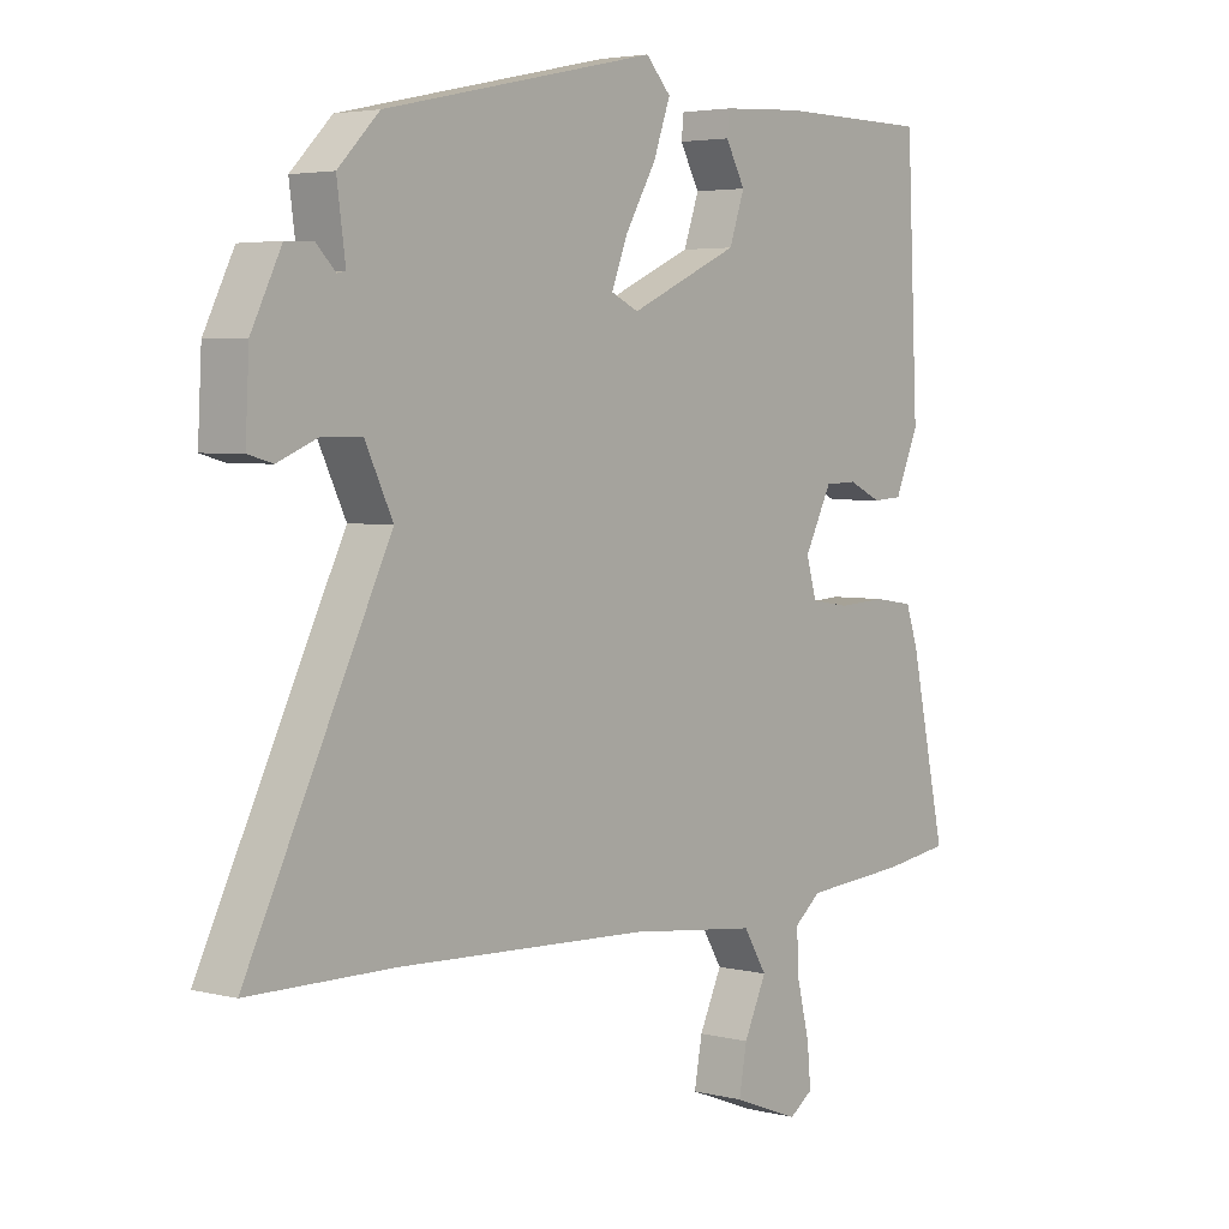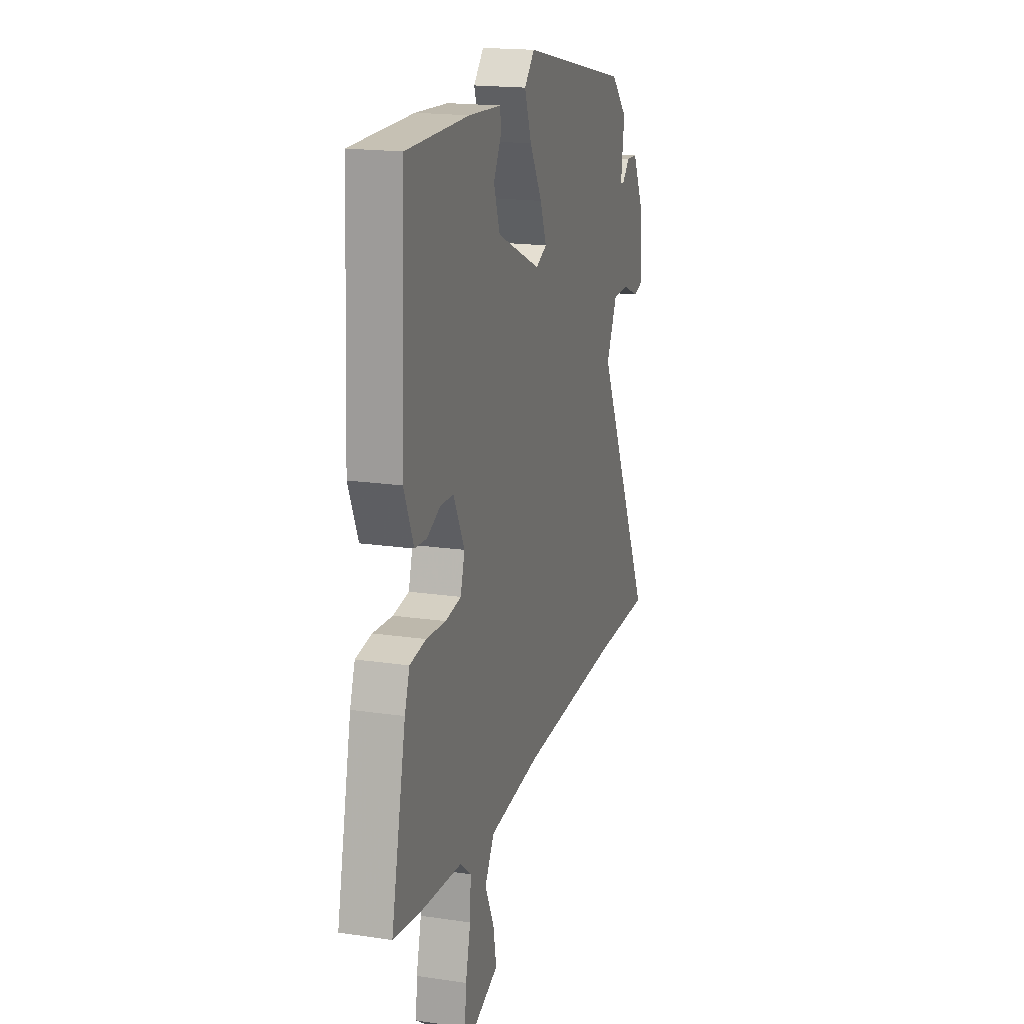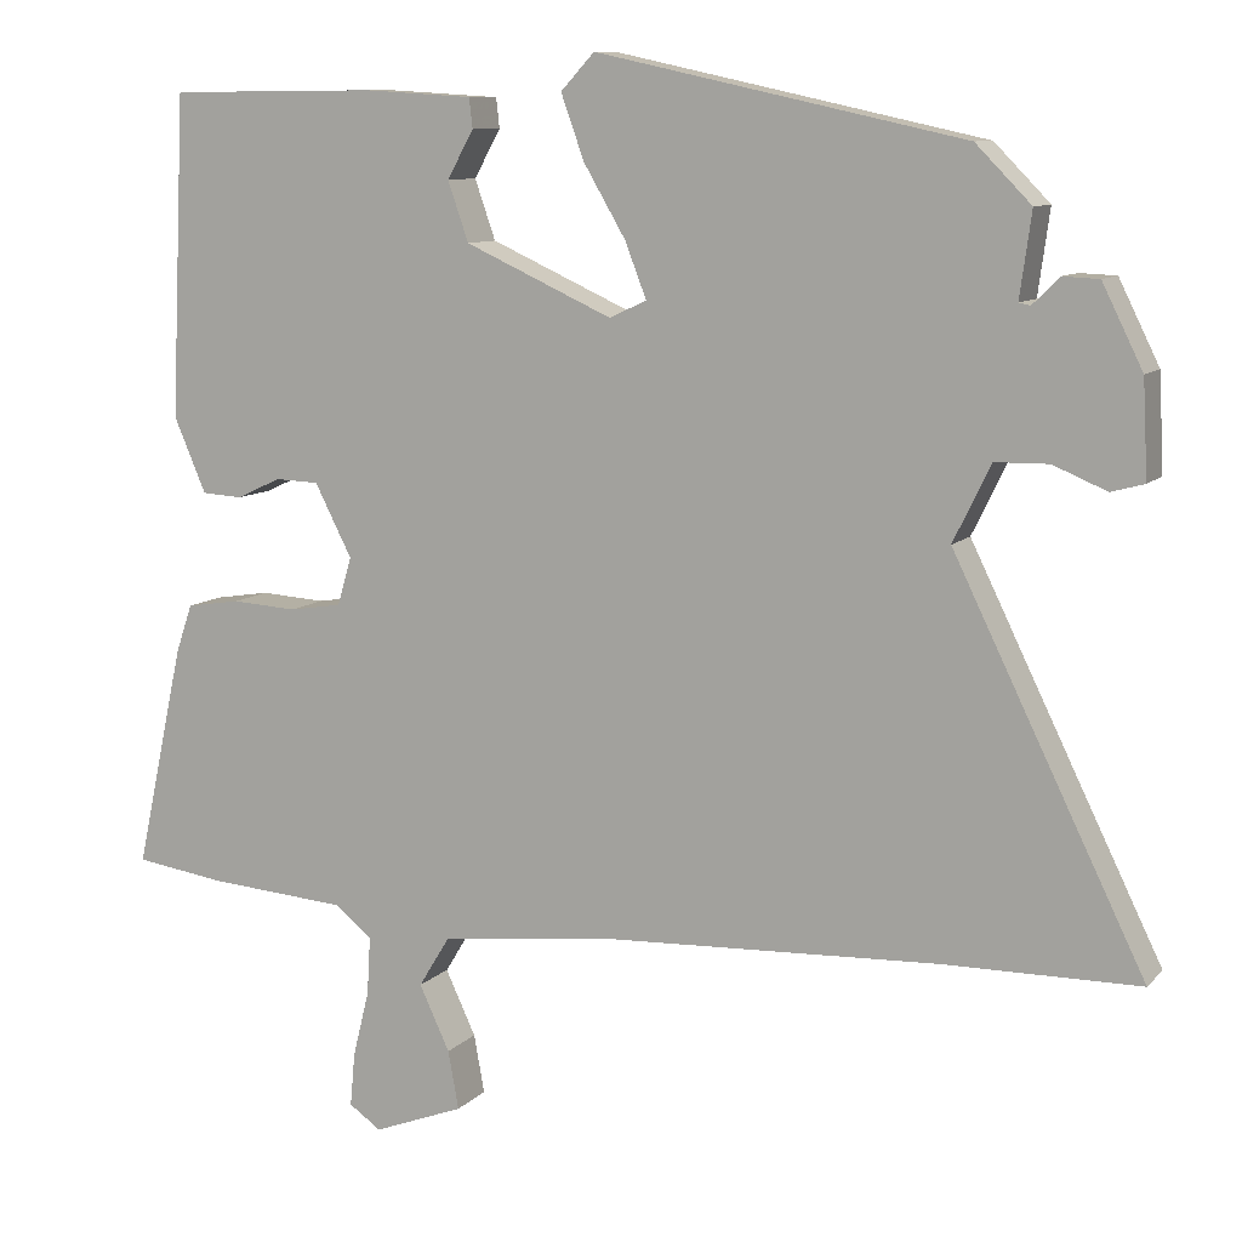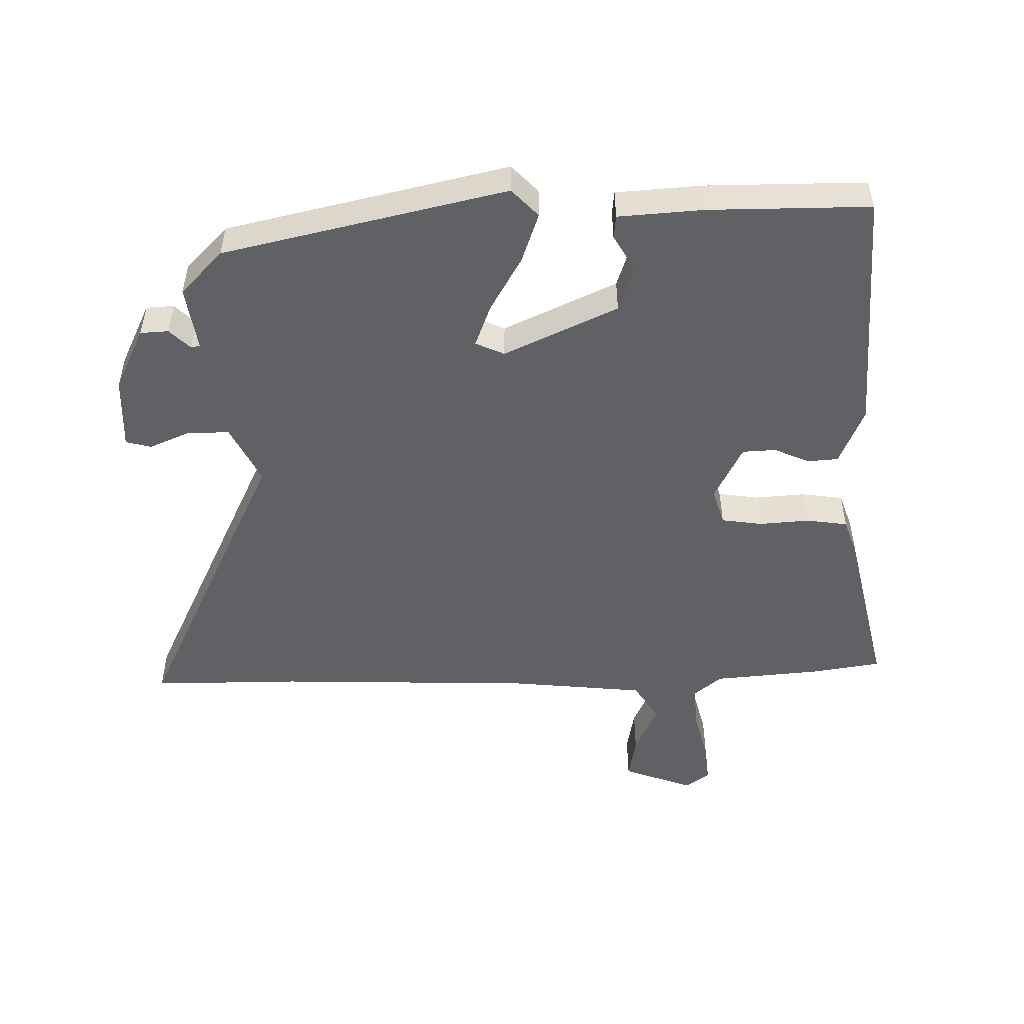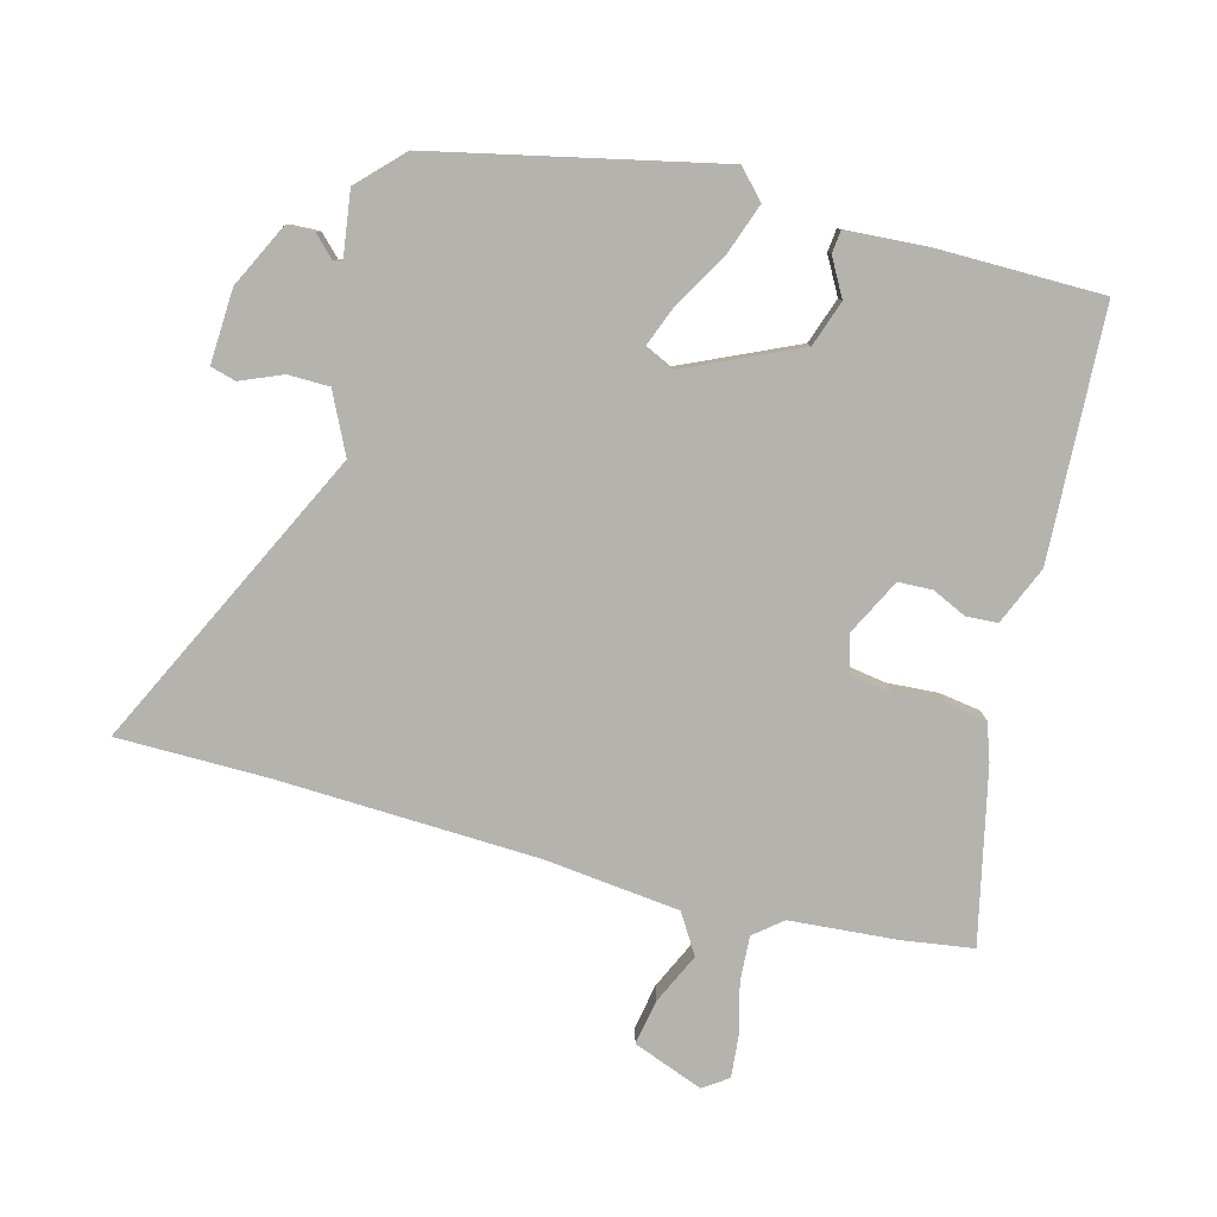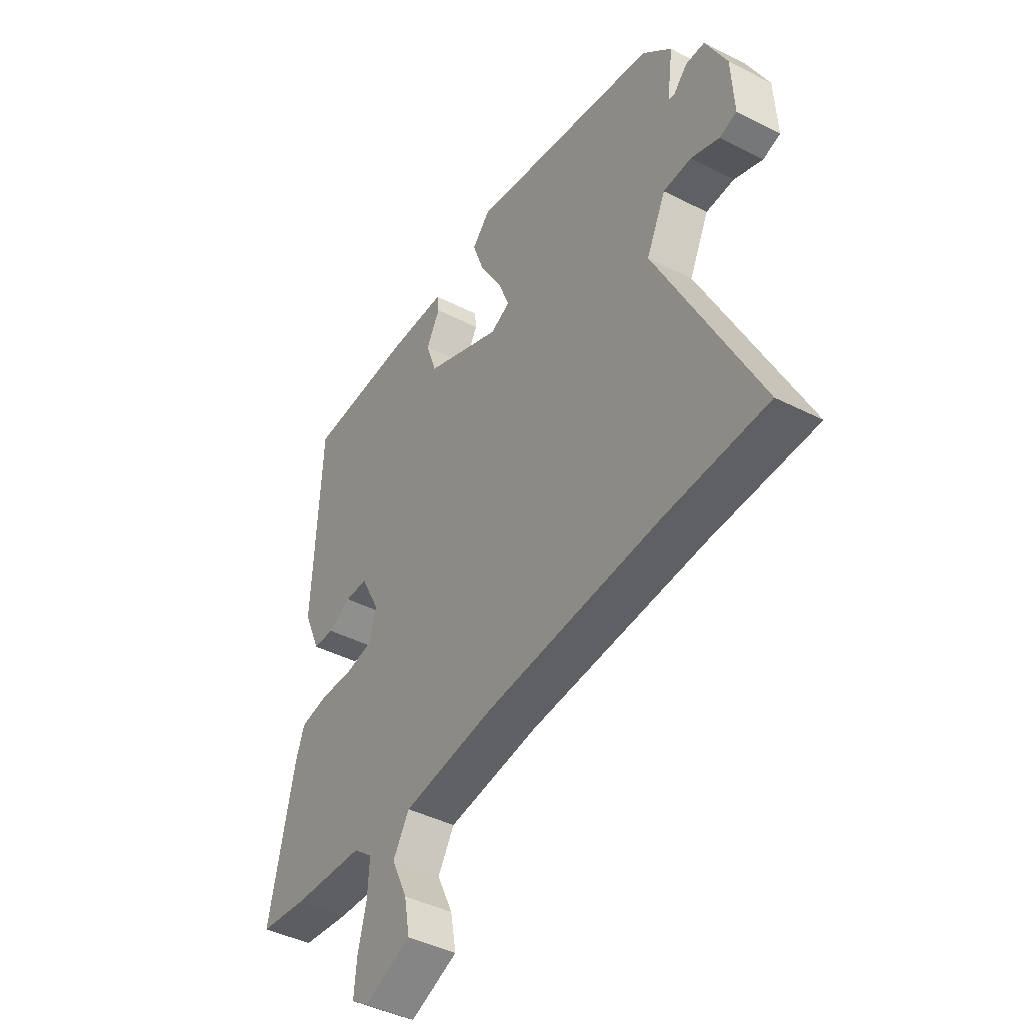
<metadata>
{"format":"obj","ext":"obj","renderer":"f3d","projection":"perspective","resolution":1024,"background":"white","views":[{"elev":3.9,"azim":-50.5,"up":"+Z"},{"elev":18.1,"azim":106.2,"up":"+Z"},{"elev":9.7,"azim":-156.1,"up":"+Z"},{"elev":-50.2,"azim":1.7,"up":"+Y"},{"elev":-80.0,"azim":-14.7,"up":"+Y"},{"elev":-43.3,"azim":-121.1,"up":"+Z"}]}
</metadata>
<code>
v 0.588 0.07 -0.487
v 0.478 0.07 -0.503
v 0.309 0.07 -0.516
v 0.265 0.07 -0.552
v 0.269 0.07 -0.622
v 0.289 0.07 -0.703
v 0.295 0.07 -0.768
v 0.256 0.07 -0.795
v 0.146 0.07 -0.753
v 0.159 0.07 -0.682
v 0.196 0.07 -0.603
v 0.158 0.07 -0.541
v -0.054 0.07 -0.517
v -0.461 0.07 -0.5
v -0.697 0.07 -0.498
v -0.465 0.07 -0.025
v -0.51 0.07 0.068
v -0.575 0.07 0.069
v -0.64 0.07 0.042
v -0.68 0.07 0.053
v -0.674 0.07 0.169
v -0.625 0.07 0.268
v -0.581 0.07 0.27
v -0.549 0.07 0.238
v -0.535 0.07 0.241
v -0.549 0.07 0.343
v -0.482 0.07 0.411
v -0.037 0.07 0.508
v 0.004 0.07 0.464
v -0.024 0.07 0.386
v -0.075 0.07 0.299
v -0.101 0.07 0.232
v -0.056 0.07 0.211
v 0.123 0.07 0.292
v 0.148 0.07 0.364
v 0.116 0.07 0.422
v 0.12 0.07 0.458
v 0.253 0.07 0.466
v 0.506 0.07 0.464
v 0.524 0.07 0.074
v 0.485 0.07 -0.017
v 0.436 0.07 -0.02
v 0.382 0.07 0.005
v 0.329 0.07 0.003
v 0.284 0.07 -0.085
v 0.301 0.07 -0.143
v 0.365 0.07 -0.153
v 0.444 0.07 -0.148
v 0.509 0.07 -0.158
v 0.529 0.07 -0.216
v 0.588 0 -0.487
v 0.478 0 -0.503
v 0.309 0 -0.516
v 0.265 0 -0.552
v 0.269 0 -0.622
v 0.289 0 -0.703
v 0.295 0 -0.768
v 0.256 0 -0.795
v 0.146 0 -0.753
v 0.159 0 -0.682
v 0.196 0 -0.603
v 0.158 0 -0.541
v -0.054 0 -0.517
v -0.461 0 -0.5
v -0.697 0 -0.498
v -0.465 0 -0.025
v -0.51 0 0.068
v -0.575 0 0.069
v -0.64 0 0.042
v -0.68 0 0.053
v -0.674 0 0.169
v -0.625 0 0.268
v -0.581 0 0.27
v -0.549 0 0.238
v -0.535 0 0.241
v -0.549 0 0.343
v -0.482 0 0.411
v -0.037 0 0.508
v 0.004 0 0.464
v -0.024 0 0.386
v -0.075 0 0.299
v -0.101 0 0.232
v -0.056 0 0.211
v 0.123 0 0.292
v 0.148 0 0.364
v 0.116 0 0.422
v 0.12 0 0.458
v 0.253 0 0.466
v 0.506 0 0.464
v 0.524 0 0.074
v 0.485 0 -0.017
v 0.436 0 -0.02
v 0.382 0 0.005
v 0.329 0 0.003
v 0.284 0 -0.085
v 0.301 0 -0.143
v 0.365 0 -0.153
v 0.444 0 -0.148
v 0.509 0 -0.158
v 0.529 0 -0.216
f 1 2 3
f 50 1 3
f 49 50 3
f 48 49 3
f 47 48 3
f 46 47 3 4
f 45 46 4
f 41 42 43
f 40 41 43
f 39 40 43
f 38 39 43
f 37 38 43
f 36 37 43
f 35 36 43
f 34 35 43 44
f 33 34 44 45
f 29 30 31
f 28 29 31
f 27 28 31
f 26 27 31
f 25 26 31
f 24 25 31 32
f 22 23 24
f 21 22 24
f 20 21 24
f 19 20 24
f 18 19 24
f 24 32 33
f 18 24 33
f 17 18 33
f 14 15 16
f 13 14 16
f 33 45 4
f 17 33 4
f 16 17 4
f 13 16 4
f 12 13 4
f 9 10 11
f 8 9 11
f 7 8 11
f 6 7 11
f 5 6 11
f 4 5 11 12
f 53 52 51
f 53 51 100
f 53 100 99
f 53 99 98
f 53 98 97
f 54 53 97 96
f 54 96 95
f 93 92 91
f 93 91 90
f 93 90 89
f 93 89 88
f 93 88 87
f 93 87 86
f 93 86 85
f 94 93 85 84
f 95 94 84 83
f 81 80 79
f 81 79 78
f 81 78 77
f 81 77 76
f 81 76 75
f 82 81 75 74
f 74 73 72
f 74 72 71
f 74 71 70
f 74 70 69
f 74 69 68
f 83 82 74
f 83 74 68
f 83 68 67
f 66 65 64
f 66 64 63
f 54 95 83
f 54 83 67
f 54 67 66
f 54 66 63
f 54 63 62
f 61 60 59
f 61 59 58
f 61 58 57
f 61 57 56
f 61 56 55
f 62 61 55 54
f 1 51 52 2
f 2 52 53 3
f 3 53 54 4
f 4 54 55 5
f 5 55 56 6
f 6 56 57 7
f 7 57 58 8
f 8 58 59 9
f 9 59 60 10
f 10 60 61 11
f 11 61 62 12
f 12 62 63 13
f 13 63 64 14
f 14 64 65 15
f 15 65 66 16
f 16 66 67 17
f 17 67 68 18
f 18 68 69 19
f 19 69 70 20
f 20 70 71 21
f 21 71 72 22
f 22 72 73 23
f 23 73 74 24
f 24 74 75 25
f 25 75 76 26
f 26 76 77 27
f 27 77 78 28
f 28 78 79 29
f 29 79 80 30
f 30 80 81 31
f 31 81 82 32
f 32 82 83 33
f 33 83 84 34
f 34 84 85 35
f 35 85 86 36
f 36 86 87 37
f 37 87 88 38
f 38 88 89 39
f 39 89 90 40
f 40 90 91 41
f 41 91 92 42
f 42 92 93 43
f 43 93 94 44
f 44 94 95 45
f 45 95 96 46
f 46 96 97 47
f 47 97 98 48
f 48 98 99 49
f 49 99 100 50
f 50 100 51 1

</code>
